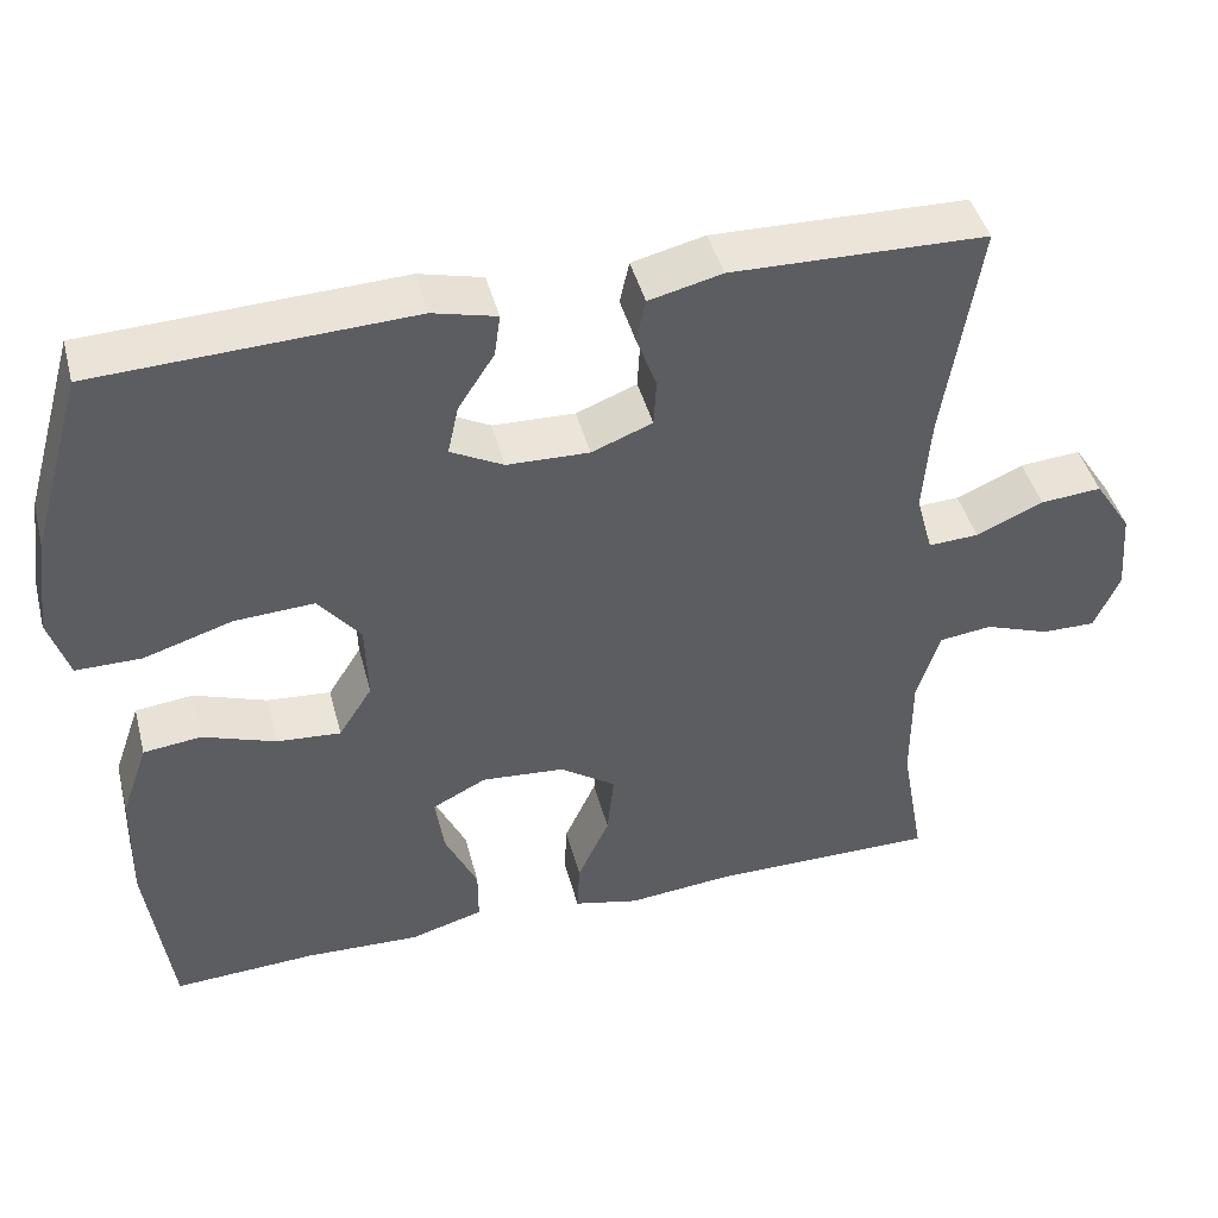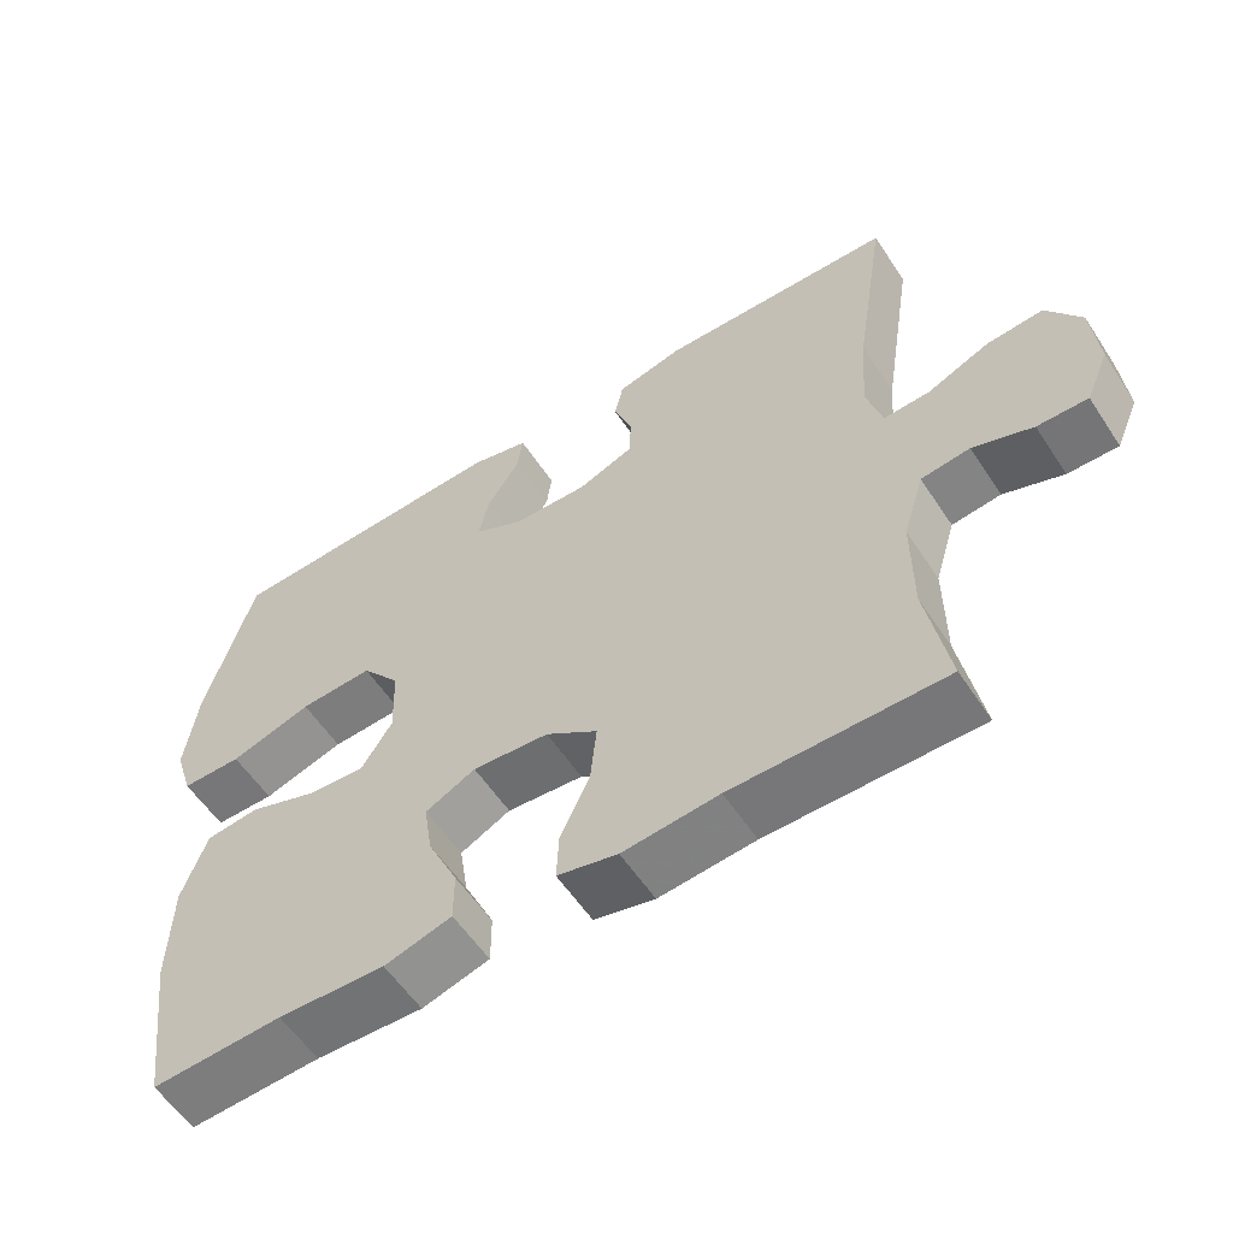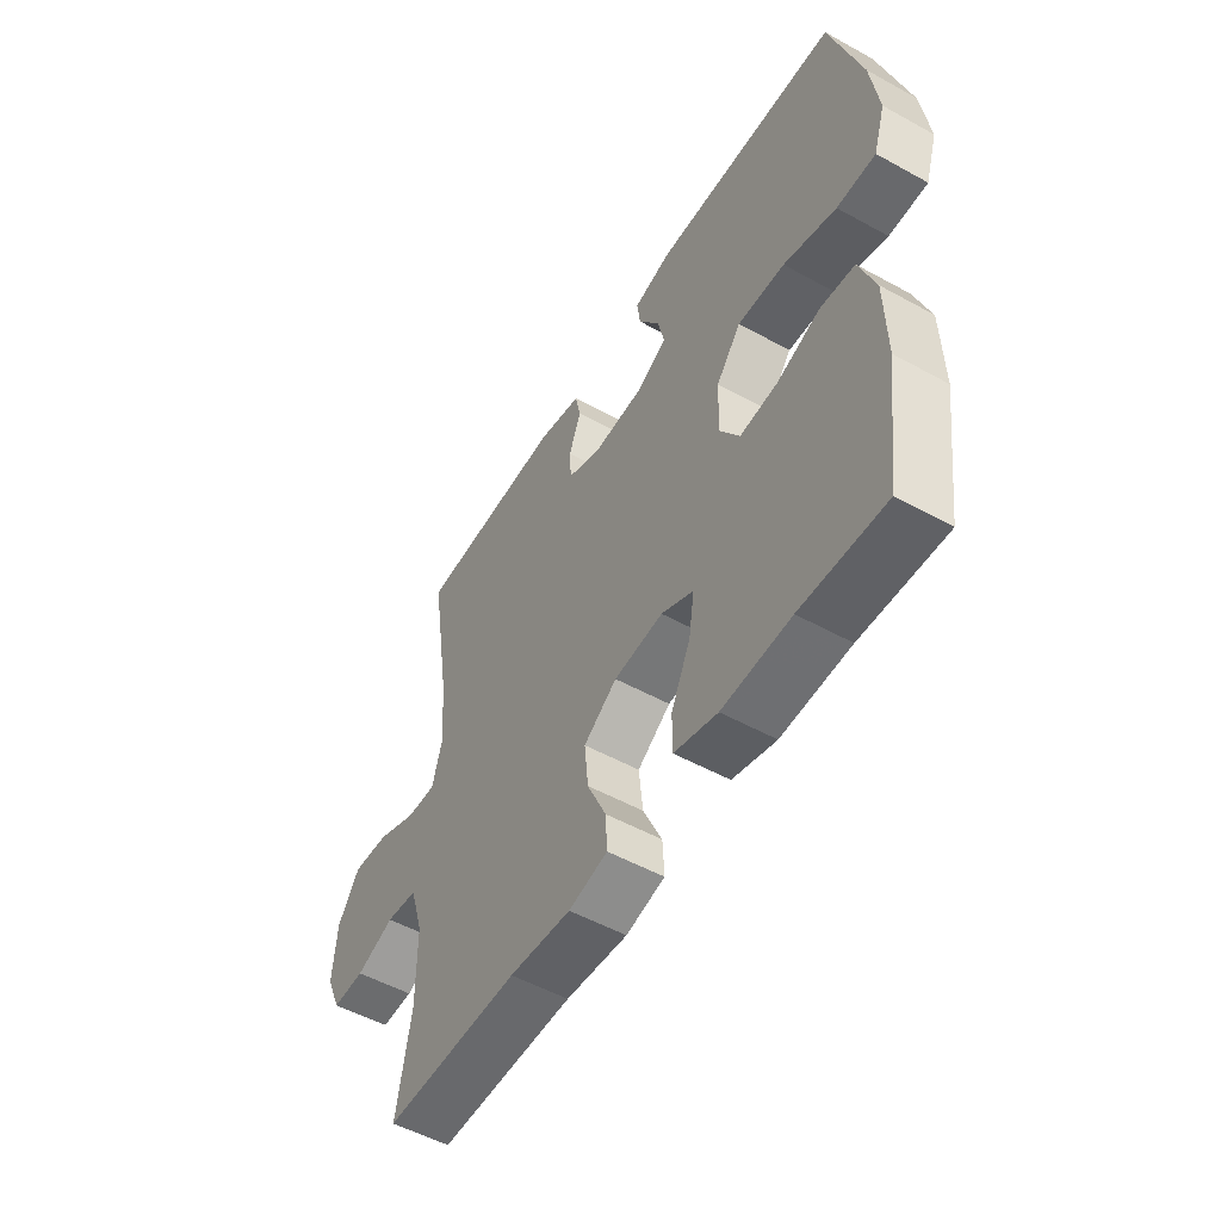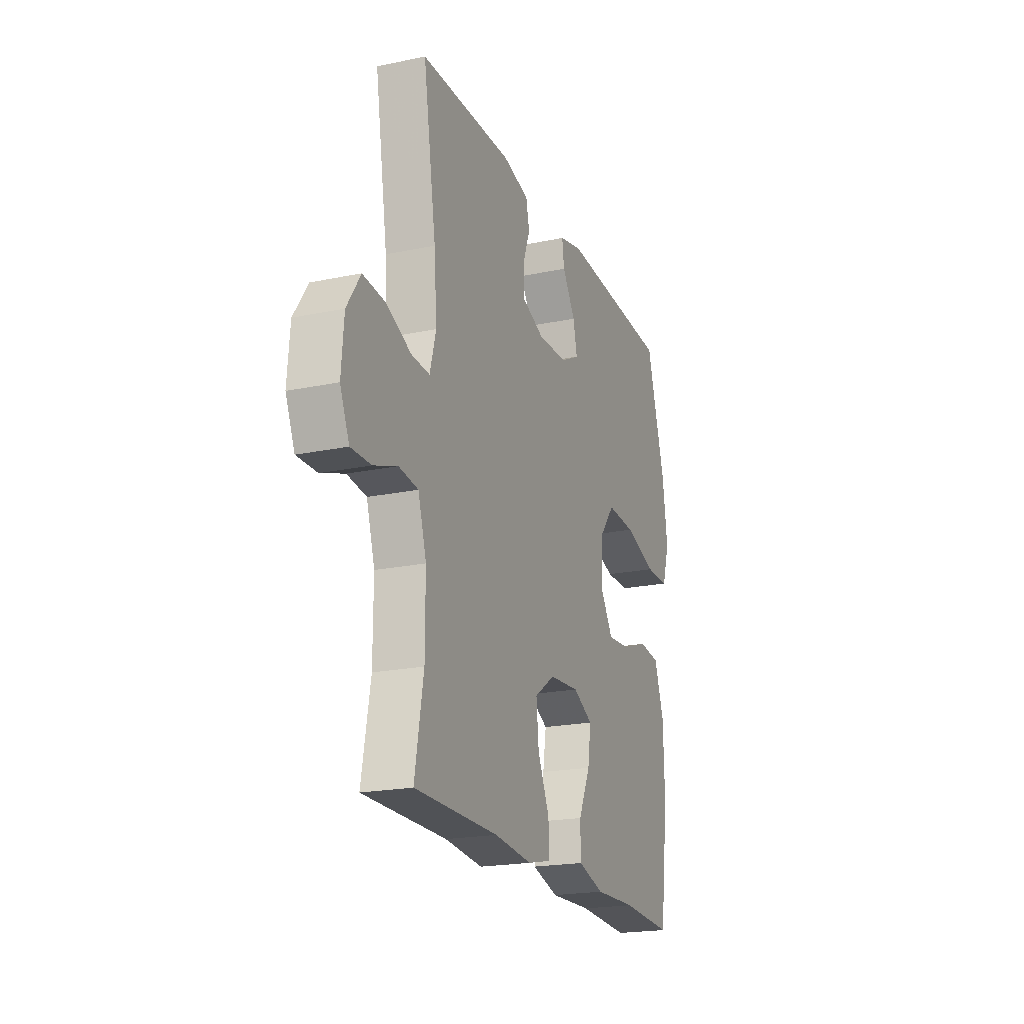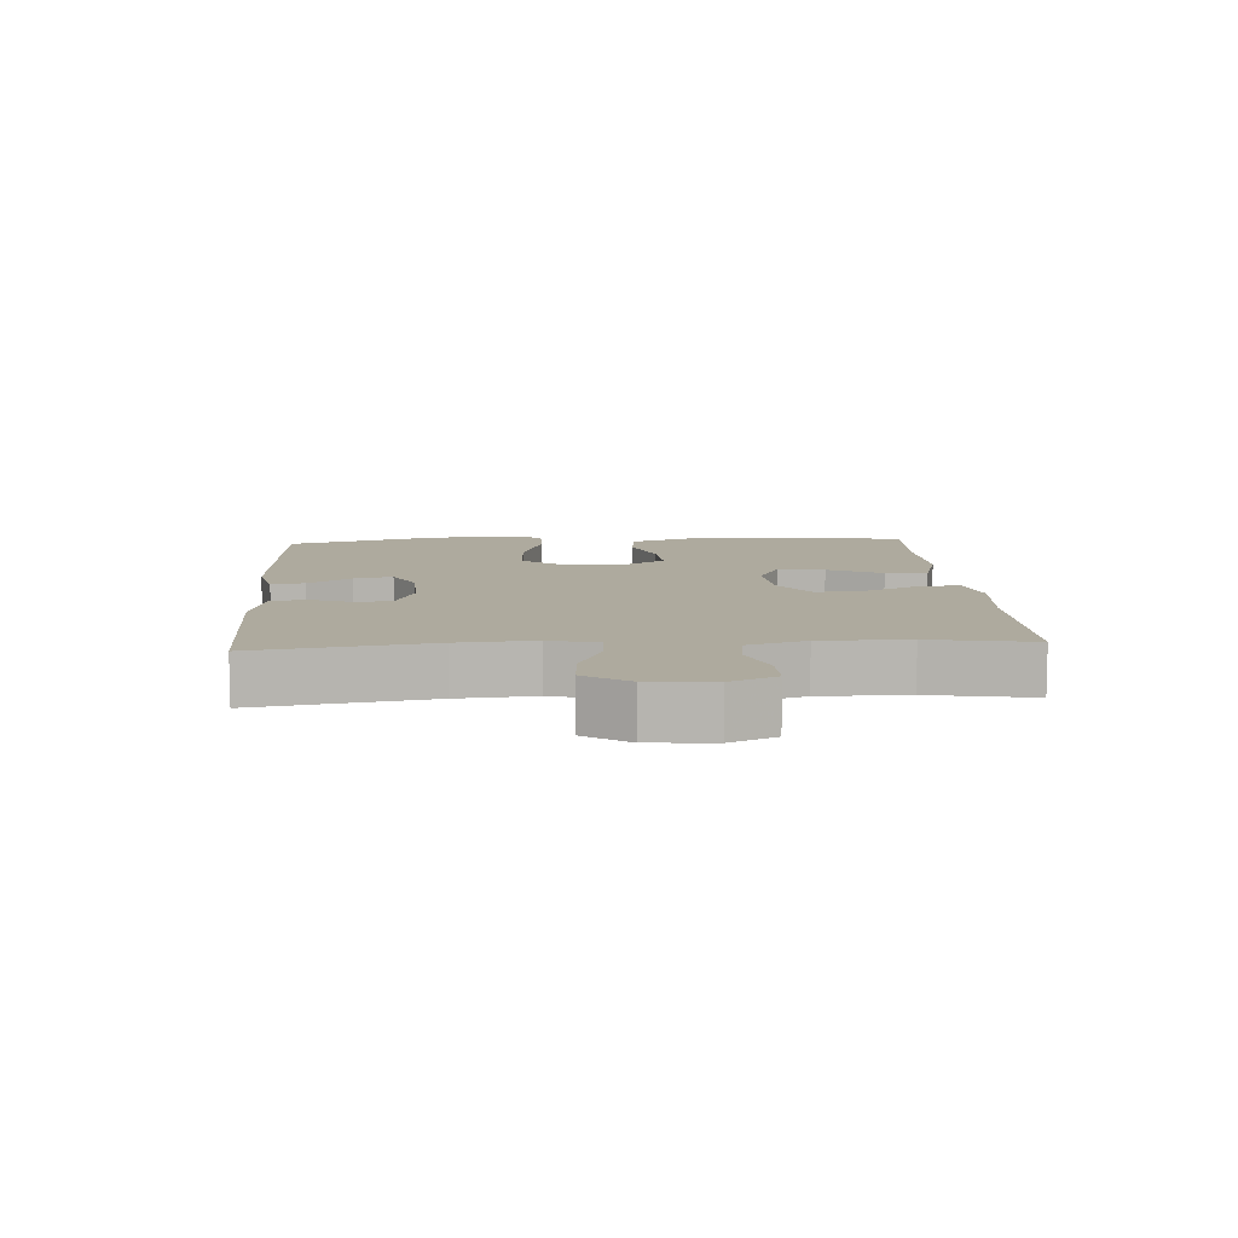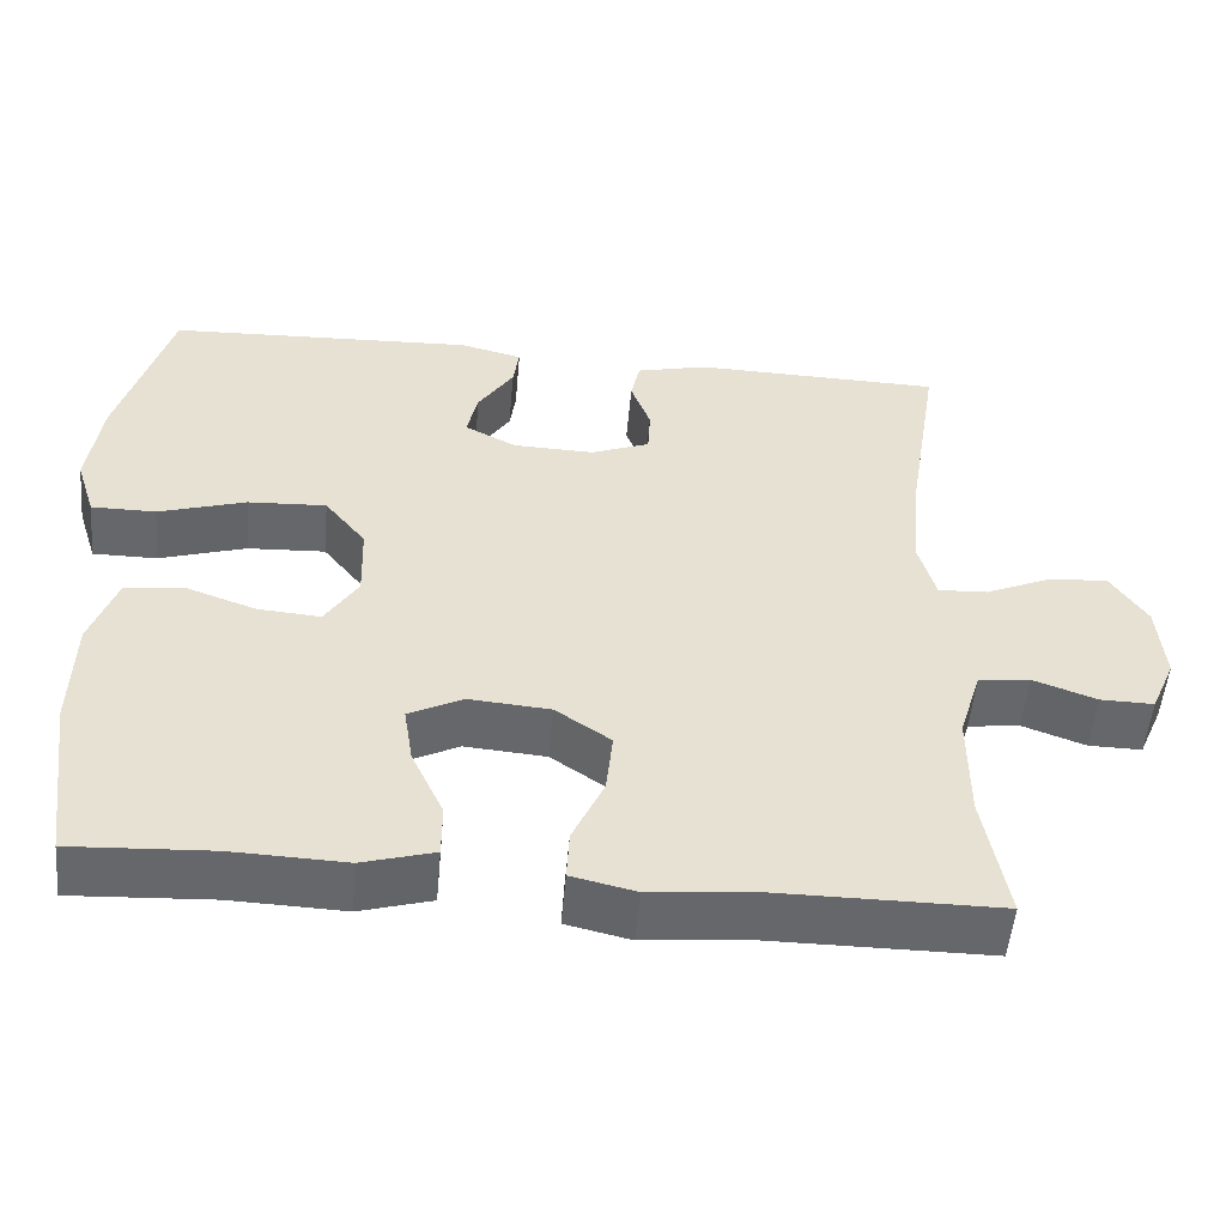
<metadata>
{"format":"obj","ext":"obj","renderer":"f3d","projection":"perspective","resolution":1024,"background":"white","views":[{"elev":44.2,"azim":-14.5,"up":"+Z"},{"elev":-57.2,"azim":33.1,"up":"+Z"},{"elev":-52.8,"azim":-120.6,"up":"+Z"},{"elev":-20.7,"azim":110.7,"up":"+Z"},{"elev":9.3,"azim":86.3,"up":"+Y"},{"elev":-52.2,"azim":-5.1,"up":"+Z"}]}
</metadata>
<code>
v -0.5 0.07 -0.5
v -0.529 0.07 -0.289
v -0.526 0.07 -0.151
v -0.494 0.07 -0.06
v -0.425 0.07 -0.052
v -0.338 0.07 -0.083
v -0.262 0.07 -0.089
v -0.222 0.07 -0.026
v -0.225 0.07 0.067
v -0.275 0.07 0.13
v -0.37 0.07 0.125
v -0.476 0.07 0.092
v -0.554 0.07 0.092
v -0.578 0.07 0.167
v -0.562 0.07 0.285
v -0.5 0.07 0.5
v -0.126 0.07 0.516
v -0.05 0.07 0.497
v -0.057 0.07 0.447
v -0.1 0.07 0.381
v -0.113 0.07 0.322
v -0.05 0.07 0.289
v 0.048 0.07 0.286
v 0.12 0.07 0.314
v 0.123 0.07 0.37
v 0.099 0.07 0.435
v 0.11 0.07 0.486
v 0.197 0.07 0.507
v 0.5 0.07 0.5
v 0.458 0.07 0.237
v 0.449 0.07 0.12
v 0.469 0.07 0.047
v 0.529 0.07 0.05
v 0.609 0.07 0.085
v 0.682 0.07 0.091
v 0.726 0.07 0.024
v 0.734 0.07 -0.074
v 0.704 0.07 -0.143
v 0.639 0.07 -0.142
v 0.562 0.07 -0.114
v 0.499 0.07 -0.122
v 0.472 0.07 -0.21
v 0.472 0.07 -0.343
v 0.5 0.07 -0.5
v 0.228 0.07 -0.5
v 0.104 0.07 -0.512
v 0.026 0.07 -0.494
v 0.029 0.07 -0.433
v 0.067 0.07 -0.35
v 0.075 0.07 -0.273
v 0.008 0.07 -0.227
v -0.091 0.07 -0.219
v -0.156 0.07 -0.252
v -0.145 0.07 -0.323
v -0.106 0.07 -0.406
v -0.106 0.07 -0.471
v -0.193 0.07 -0.496
v -0.331 0.07 -0.491
v -0.5 0 -0.5
v -0.529 0 -0.289
v -0.526 0 -0.151
v -0.494 0 -0.06
v -0.425 0 -0.052
v -0.338 0 -0.083
v -0.262 0 -0.089
v -0.222 0 -0.026
v -0.225 0 0.067
v -0.275 0 0.13
v -0.37 0 0.125
v -0.476 0 0.092
v -0.554 0 0.092
v -0.578 0 0.167
v -0.562 0 0.285
v -0.5 0 0.5
v -0.126 0 0.516
v -0.05 0 0.497
v -0.057 0 0.447
v -0.1 0 0.381
v -0.113 0 0.322
v -0.05 0 0.289
v 0.048 0 0.286
v 0.12 0 0.314
v 0.123 0 0.37
v 0.099 0 0.435
v 0.11 0 0.486
v 0.197 0 0.507
v 0.5 0 0.5
v 0.458 0 0.237
v 0.449 0 0.12
v 0.469 0 0.047
v 0.529 0 0.05
v 0.609 0 0.085
v 0.682 0 0.091
v 0.726 0 0.024
v 0.734 0 -0.074
v 0.704 0 -0.143
v 0.639 0 -0.142
v 0.562 0 -0.114
v 0.499 0 -0.122
v 0.472 0 -0.21
v 0.472 0 -0.343
v 0.5 0 -0.5
v 0.228 0 -0.5
v 0.104 0 -0.512
v 0.026 0 -0.494
v 0.029 0 -0.433
v 0.067 0 -0.35
v 0.075 0 -0.273
v 0.008 0 -0.227
v -0.091 0 -0.219
v -0.156 0 -0.252
v -0.145 0 -0.323
v -0.106 0 -0.406
v -0.106 0 -0.471
v -0.193 0 -0.496
v -0.331 0 -0.491
f 55 56 57 58
f 54 55 58 1
f 53 54 1 2
f 52 53 2 3
f 51 52 3 4
f 46 47 48 49
f 45 46 49 50
f 43 44 45 50
f 42 43 50 51
f 37 38 39 40
f 37 40 41
f 36 37 41
f 33 34 35 36
f 32 33 36 41
f 31 32 41 42
f 27 28 29 30
f 25 26 27 30
f 24 25 30 31
f 23 24 31 42
f 17 18 19 20
f 17 20 21
f 16 17 21
f 15 16 21 22
f 11 12 13 14
f 10 11 14 15
f 51 4 5 6
f 51 6 7
f 42 51 7 8
f 23 42 8 9
f 10 15 22 23
f 9 10 23
f 116 115 114 113
f 59 116 113 112
f 60 59 112 111
f 61 60 111 110
f 62 61 110 109
f 107 106 105 104
f 108 107 104 103
f 108 103 102 101
f 109 108 101 100
f 98 97 96 95
f 99 98 95
f 99 95 94
f 94 93 92 91
f 99 94 91 90
f 100 99 90 89
f 88 87 86 85
f 88 85 84 83
f 89 88 83 82
f 100 89 82 81
f 78 77 76 75
f 79 78 75
f 79 75 74
f 80 79 74 73
f 72 71 70 69
f 73 72 69 68
f 64 63 62 109
f 65 64 109
f 66 65 109 100
f 67 66 100 81
f 81 80 73 68
f 81 68 67
f 1 59 60 2
f 2 60 61 3
f 3 61 62 4
f 4 62 63 5
f 5 63 64 6
f 6 64 65 7
f 7 65 66 8
f 8 66 67 9
f 9 67 68 10
f 10 68 69 11
f 11 69 70 12
f 12 70 71 13
f 13 71 72 14
f 14 72 73 15
f 15 73 74 16
f 16 74 75 17
f 17 75 76 18
f 18 76 77 19
f 19 77 78 20
f 20 78 79 21
f 21 79 80 22
f 22 80 81 23
f 23 81 82 24
f 24 82 83 25
f 25 83 84 26
f 26 84 85 27
f 27 85 86 28
f 28 86 87 29
f 29 87 88 30
f 30 88 89 31
f 31 89 90 32
f 32 90 91 33
f 33 91 92 34
f 34 92 93 35
f 35 93 94 36
f 36 94 95 37
f 37 95 96 38
f 38 96 97 39
f 39 97 98 40
f 40 98 99 41
f 41 99 100 42
f 42 100 101 43
f 43 101 102 44
f 44 102 103 45
f 45 103 104 46
f 46 104 105 47
f 47 105 106 48
f 48 106 107 49
f 49 107 108 50
f 50 108 109 51
f 51 109 110 52
f 52 110 111 53
f 53 111 112 54
f 54 112 113 55
f 55 113 114 56
f 56 114 115 57
f 57 115 116 58
f 58 116 59 1

</code>
